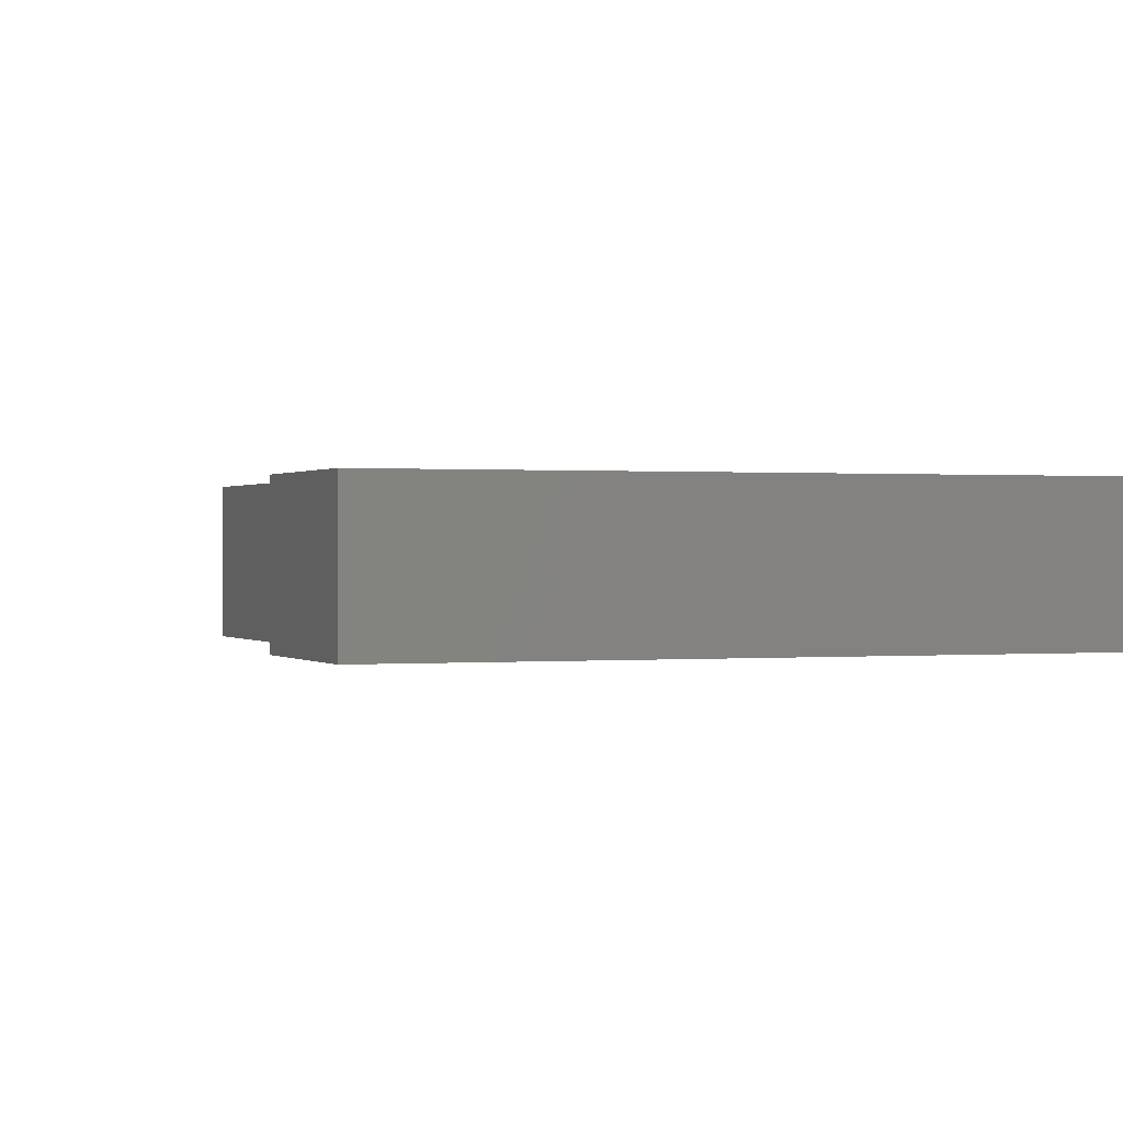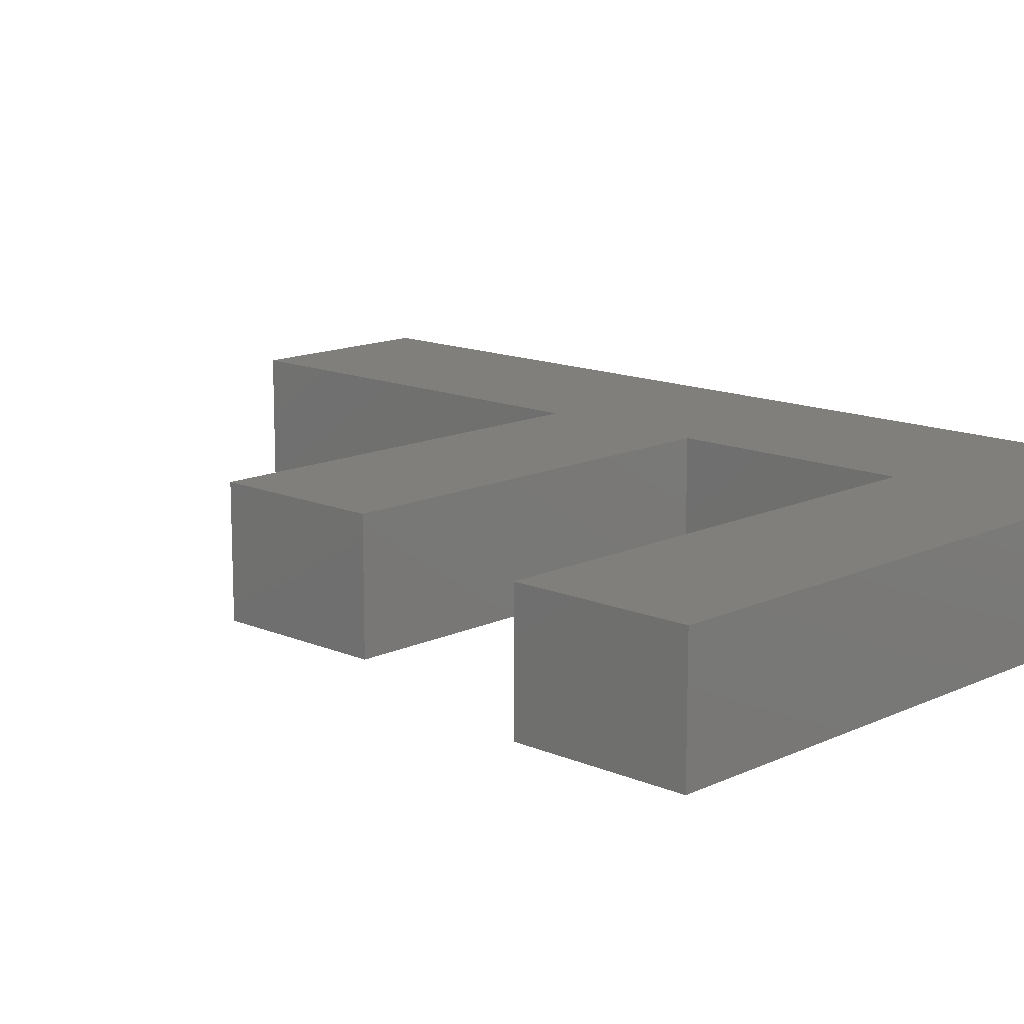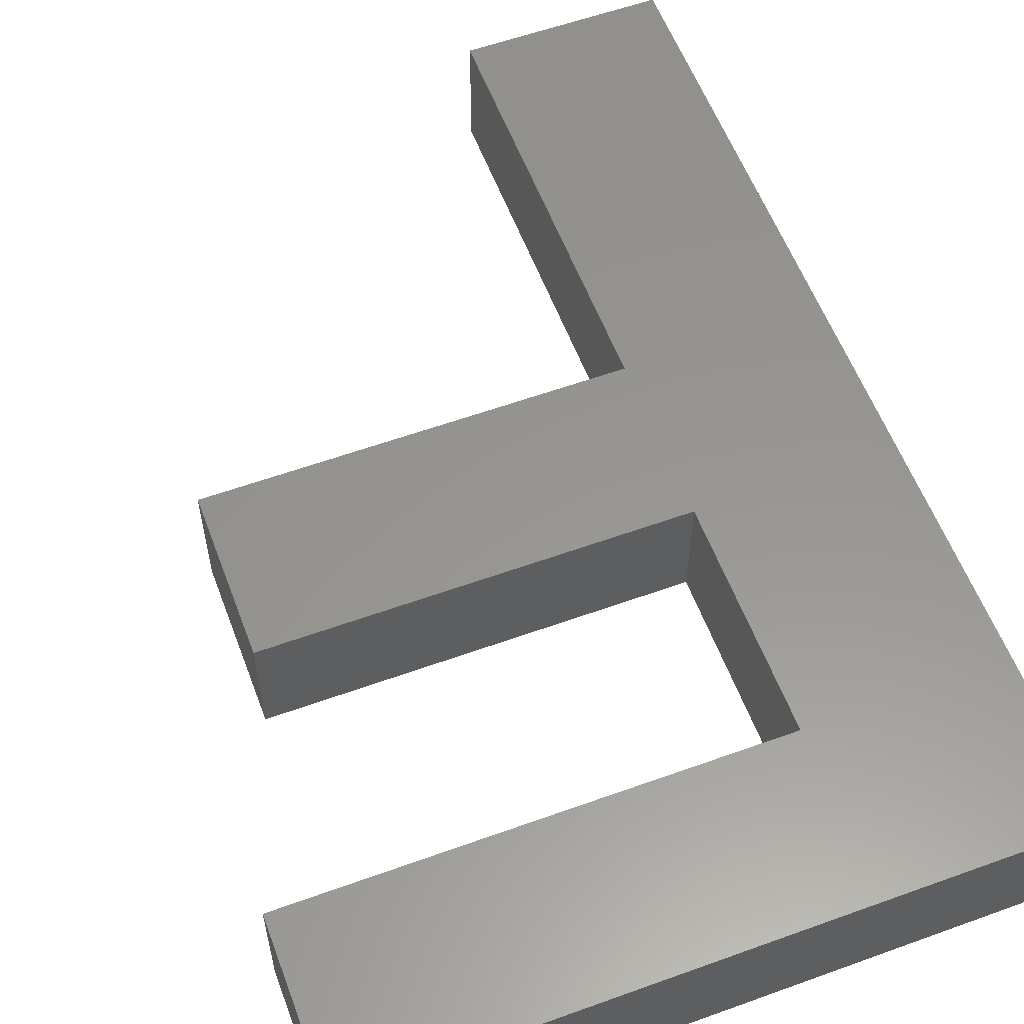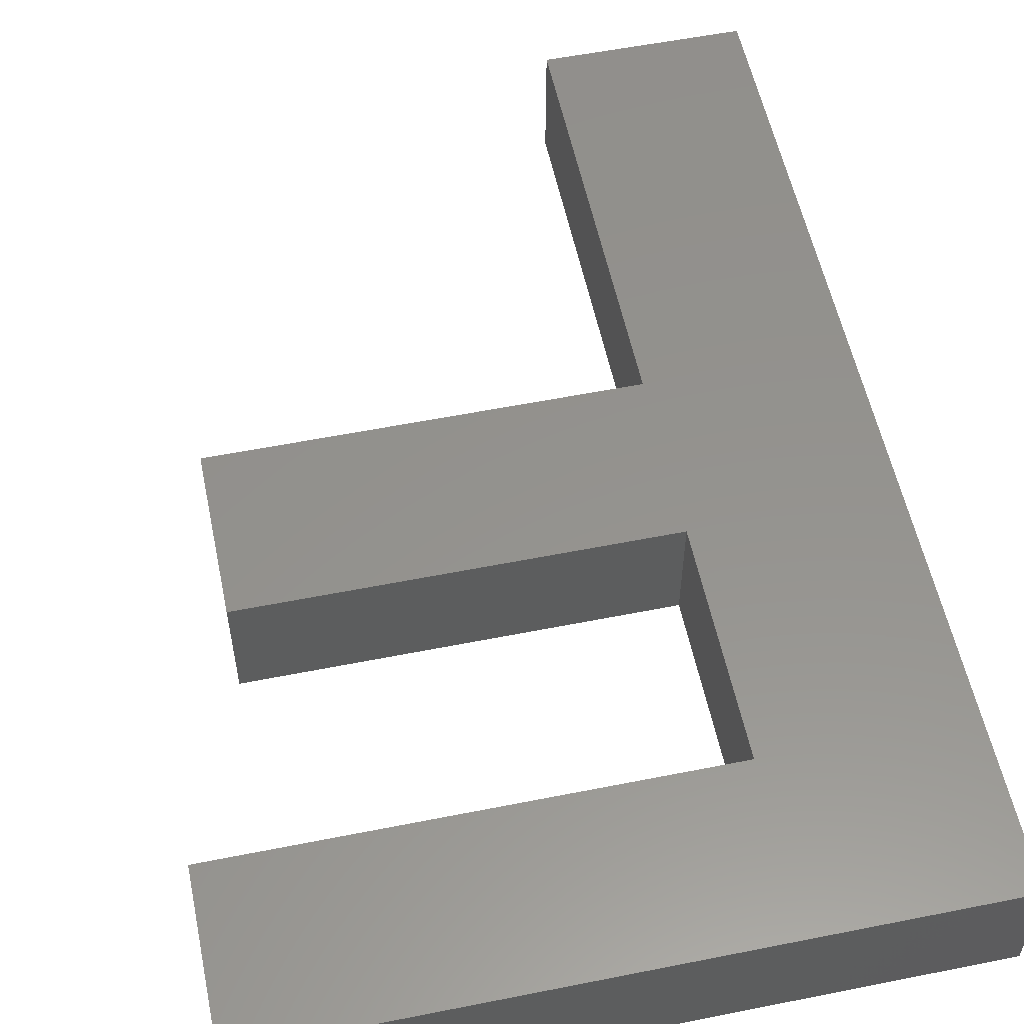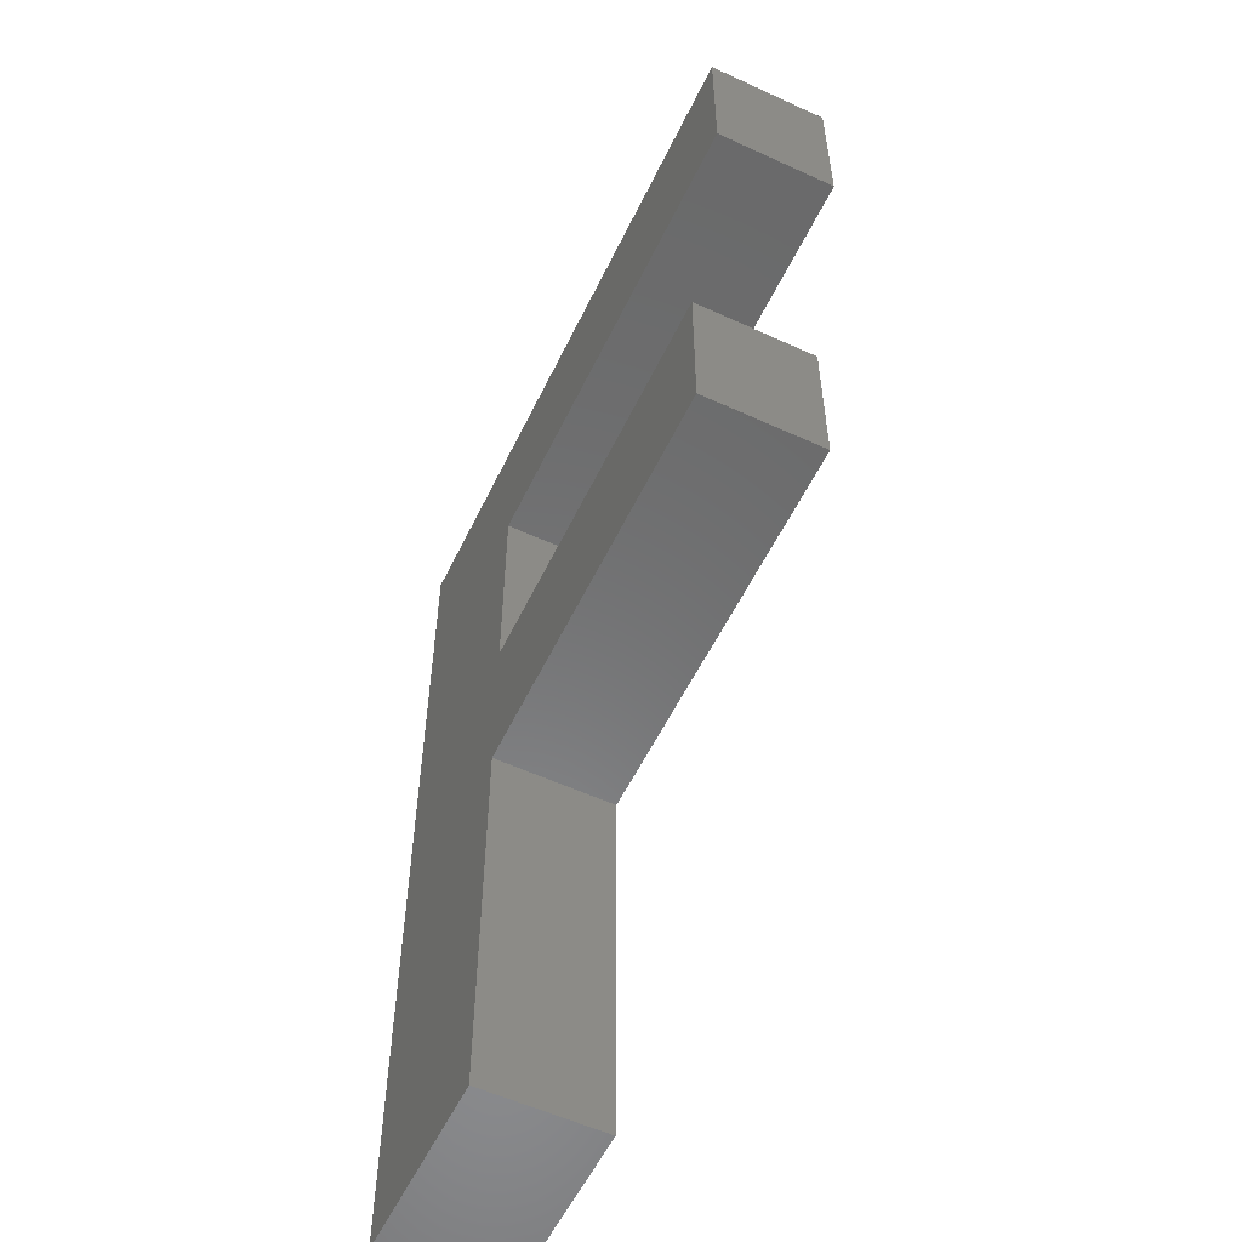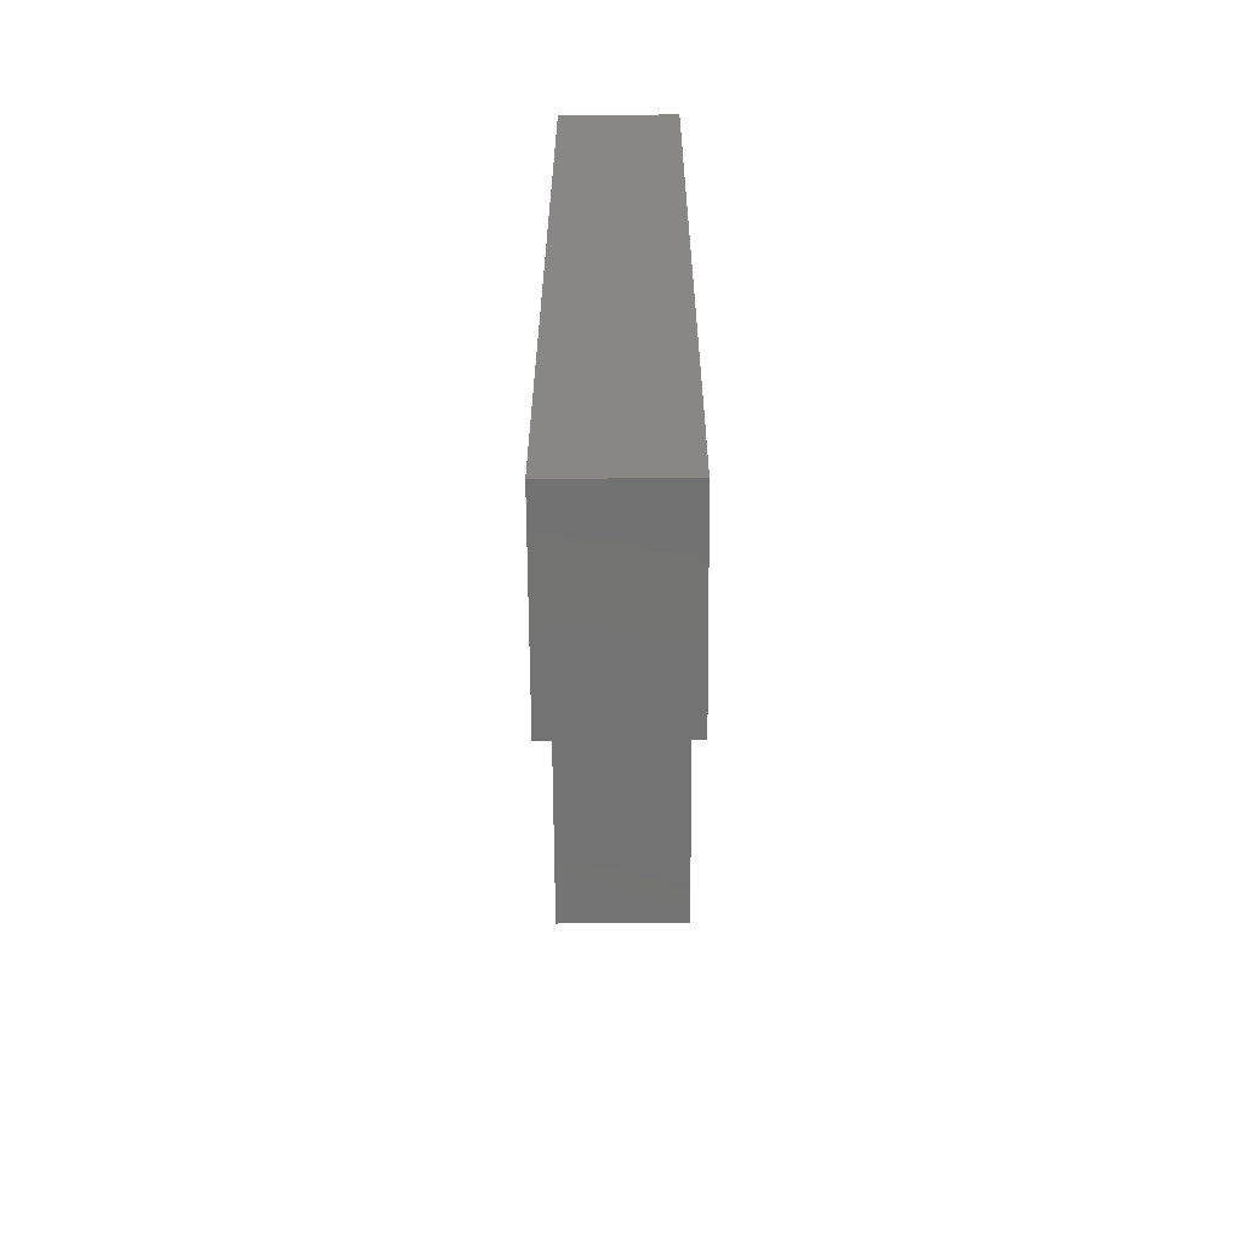
<metadata>
{"format":"stl","ext":"stl","renderer":"f3d","projection":"perspective","resolution":1024,"background":"white","views":[{"elev":0.3,"azim":159.2,"up":"+Z"},{"elev":13.7,"azim":133.8,"up":"+Z"},{"elev":57.9,"azim":159.5,"up":"+Z"},{"elev":56.1,"azim":168.2,"up":"+Z"},{"elev":-56.5,"azim":64.4,"up":"+Y"},{"elev":-64.8,"azim":-89.6,"up":"+Y"}]}
</metadata>
<code>
# stl→obj: 220 verts, 436 faces
v 4.096 0 0
v 12.12 16.9 0
v 12.12 0 0
v 4.096 39.77 0
v 12.12 23.63 0
v 12.12 33.04 0
v 31.36 39.77 0
v 31.36 33.04 0
v 28.73 16.9 0
v 14.28 20.29 0
v 28.73 23.63 0
v 14.28 20.23 0
v 14.27 20.16 0
v 14.26 20.1 0
v 14.25 20.04 0
v 14.23 19.98 0
v 14.21 19.92 0
v 14.18 19.86 0
v 14.15 19.81 0
v 14.12 19.75 0
v 14.09 19.7 0
v 14.05 19.65 0
v 14.01 19.6 0
v 13.96 19.56 0
v 13.91 19.52 0
v 13.86 19.48 0
v 13.81 19.44 0
v 13.76 19.41 0
v 13.7 19.38 0
v 13.65 19.36 0
v 13.59 19.34 0
v 13.53 19.32 0
v 13.46 19.31 0
v 13.4 19.3 0
v 13.34 19.29 0
v 13.28 19.29 0
v 13.21 19.29 0
v 12.28 20.23 0
v 12.28 20.29 0
v 12.28 20.16 0
v 12.29 20.1 0
v 12.31 20.04 0
v 12.33 19.98 0
v 12.35 19.92 0
v 12.37 19.86 0
v 12.4 19.81 0
v 12.43 19.75 0
v 12.47 19.7 0
v 12.51 19.65 0
v 12.55 19.6 0
v 12.59 19.56 0
v 12.64 19.52 0
v 12.69 19.48 0
v 12.74 19.44 0
v 12.8 19.41 0
v 12.85 19.38 0
v 12.91 19.36 0
v 12.97 19.34 0
v 13.03 19.32 0
v 13.09 19.31 0
v 13.15 19.3 0
v 14.28 20.35 0
v 14.27 20.41 0
v 14.26 20.48 0
v 14.25 20.54 0
v 14.23 20.6 0
v 14.21 20.66 0
v 14.18 20.71 0
v 14.15 20.77 0
v 14.12 20.82 0
v 14.09 20.88 0
v 14.05 20.93 0
v 14.01 20.97 0
v 13.96 21.02 0
v 13.91 21.06 0
v 13.86 21.1 0
v 13.81 21.13 0
v 13.76 21.17 0
v 13.7 21.19 0
v 13.65 21.22 0
v 13.59 21.24 0
v 13.53 21.26 0
v 13.46 21.27 0
v 13.4 21.28 0
v 13.34 21.29 0
v 13.28 21.29 0
v 13.21 21.29 0
v 13.15 21.28 0
v 13.09 21.27 0
v 13.03 21.26 0
v 12.97 21.24 0
v 12.91 21.22 0
v 12.85 21.19 0
v 12.8 21.17 0
v 12.74 21.13 0
v 12.69 21.1 0
v 12.64 21.06 0
v 12.59 21.02 0
v 12.55 20.97 0
v 12.51 20.93 0
v 12.47 20.88 0
v 12.43 20.82 0
v 12.4 20.77 0
v 12.37 20.71 0
v 12.35 20.66 0
v 12.33 20.6 0
v 12.31 20.54 0
v 12.29 20.48 0
v 12.28 20.41 0
v 12.28 20.35 0
v 31.36 39.77 5
v 12.12 33.04 5
v 31.36 33.04 5
v 4.096 39.77 5
v 12.12 23.63 5
v 12.12 16.9 5
v 4.096 0 5
v 12.12 0 5
v 28.73 16.9 5
v 28.73 23.63 5
v 12.35 20.66 2
v 12.37 20.71 2
v 14.12 20.82 2
v 14.15 20.77 2
v 13.34 21.29 2
v 13.28 21.29 2
v 13.7 21.19 2
v 13.65 21.22 2
v 12.28 20.35 2
v 12.28 20.41 2
v 12.97 21.24 2
v 12.91 21.22 2
v 12.69 21.1 2
v 12.64 21.06 2
v 13.7 19.38 2
v 13.76 19.41 2
v 14.26 20.48 2
v 14.27 20.41 2
v 14.25 20.54 2
v 14.09 20.88 2
v 14.01 20.97 2
v 14.05 20.93 2
v 13.46 21.27 2
v 13.4 21.28 2
v 13.91 21.06 2
v 13.86 21.1 2
v 12.29 20.48 2
v 12.31 20.54 2
v 12.33 20.6 2
v 12.51 20.93 2
v 12.55 20.97 2
v 12.4 20.77 2
v 13.21 21.29 2
v 13.15 21.28 2
v 12.8 21.17 2
v 12.74 21.13 2
v 12.59 21.02 2
v 14.28 20.29 2
v 14.28 20.23 2
v 13.96 19.56 2
v 14.01 19.6 2
v 14.23 20.6 2
v 13.96 21.02 2
v 13.53 21.26 2
v 13.59 21.24 2
v 13.76 21.17 2
v 13.81 21.13 2
v 12.28 20.29 2
v 12.43 20.82 2
v 12.47 20.88 2
v 12.85 21.19 2
v 13.03 21.26 2
v 13.09 21.27 2
v 14.28 20.35 2
v 14.27 20.16 2
v 14.26 20.1 2
v 14.25 20.04 2
v 14.23 19.98 2
v 14.18 19.86 2
v 14.15 19.81 2
v 13.28 19.29 2
v 13.34 19.29 2
v 12.29 20.1 2
v 12.28 20.16 2
v 12.31 20.04 2
v 13.4 19.3 2
v 13.46 19.31 2
v 13.59 19.34 2
v 13.65 19.36 2
v 14.18 20.71 2
v 14.21 20.66 2
v 14.21 19.92 2
v 14.12 19.75 2
v 14.09 19.7 2
v 14.05 19.65 2
v 13.91 19.52 2
v 13.86 19.48 2
v 13.81 19.44 2
v 13.53 19.32 2
v 13.21 19.29 2
v 13.15 19.3 2
v 13.09 19.31 2
v 13.03 19.32 2
v 12.97 19.34 2
v 12.91 19.36 2
v 12.85 19.38 2
v 12.8 19.41 2
v 12.74 19.44 2
v 12.69 19.48 2
v 12.64 19.52 2
v 12.59 19.56 2
v 12.55 19.6 2
v 12.51 19.65 2
v 12.47 19.7 2
v 12.43 19.75 2
v 12.4 19.81 2
v 12.37 19.86 2
v 12.35 19.92 2
v 12.33 19.98 2
v 12.28 20.23 2
f 1 2 3
f 4 2 1
f 2 4 5
f 6 7 8
f 6 4 7
f 5 4 6
f 9 10 11
f 9 12 10
f 9 13 12
f 9 14 13
f 9 15 14
f 9 16 15
f 9 17 16
f 9 18 17
f 9 19 18
f 9 20 19
f 9 21 20
f 9 22 21
f 9 23 22
f 9 24 23
f 2 24 9
f 24 2 25
f 25 2 26
f 26 2 27
f 27 2 28
f 28 2 29
f 29 2 30
f 30 2 31
f 31 2 32
f 32 2 33
f 33 2 34
f 34 2 35
f 35 2 36
f 36 2 37
f 38 2 39
f 40 2 38
f 41 2 40
f 42 2 41
f 43 2 42
f 44 2 43
f 45 2 44
f 46 2 45
f 47 2 46
f 48 2 47
f 49 2 48
f 50 2 49
f 51 2 50
f 52 2 51
f 53 2 52
f 54 2 53
f 55 2 54
f 56 2 55
f 57 2 56
f 58 2 57
f 59 2 58
f 60 2 59
f 61 2 60
f 37 2 61
f 62 11 10
f 63 11 62
f 64 11 63
f 65 11 64
f 66 11 65
f 67 11 66
f 68 11 67
f 69 11 68
f 70 11 69
f 71 11 70
f 72 11 71
f 73 11 72
f 74 11 73
f 5 74 75
f 5 75 76
f 5 76 77
f 5 77 78
f 5 78 79
f 5 79 80
f 5 80 81
f 5 81 82
f 5 82 83
f 5 83 84
f 5 84 85
f 5 85 86
f 5 86 87
f 5 87 88
f 5 39 2
f 74 5 11
f 89 5 88
f 90 5 89
f 91 5 90
f 92 5 91
f 93 5 92
f 94 5 93
f 95 5 94
f 96 5 95
f 97 5 96
f 98 5 97
f 99 5 98
f 100 5 99
f 101 5 100
f 102 5 101
f 103 5 102
f 104 5 103
f 105 5 104
f 106 5 105
f 107 5 106
f 108 5 107
f 109 5 108
f 110 5 109
f 39 5 110
f 111 112 113
f 114 115 112
f 115 114 116
f 114 112 111
f 116 114 117
f 116 117 118
f 115 119 120
f 119 115 116
f 2 119 116
f 119 2 9
f 119 11 120
f 11 119 9
f 11 115 120
f 115 11 5
f 115 6 112
f 6 115 5
f 6 113 112
f 113 6 8
f 113 7 111
f 7 113 8
f 7 114 111
f 114 7 4
f 1 114 4
f 114 1 117
f 1 118 117
f 118 1 3
f 118 2 116
f 2 118 3
f 121 104 122
f 104 121 105
f 69 123 70
f 123 69 124
f 86 125 126
f 125 86 85
f 80 127 128
f 127 80 79
f 129 109 130
f 109 129 110
f 92 131 132
f 131 92 91
f 97 133 134
f 133 97 96
f 28 135 136
f 135 28 29
f 63 137 64
f 137 63 138
f 64 139 65
f 139 64 137
f 70 140 71
f 140 70 123
f 72 141 73
f 141 72 142
f 84 143 144
f 143 84 83
f 76 145 146
f 145 76 75
f 147 107 148
f 107 147 108
f 149 105 121
f 105 149 106
f 150 99 151
f 99 150 100
f 122 103 152
f 103 122 104
f 88 153 154
f 153 88 87
f 95 155 156
f 155 95 94
f 96 156 133
f 156 96 95
f 99 157 151
f 157 99 98
f 12 158 10
f 158 12 159
f 23 160 161
f 160 23 24
f 65 162 66
f 162 65 139
f 75 163 145
f 163 75 74
f 71 142 72
f 142 71 140
f 87 126 153
f 126 87 86
f 85 144 125
f 144 85 84
f 83 164 143
f 164 83 82
f 81 128 165
f 128 81 80
f 79 166 127
f 166 79 78
f 77 146 167
f 146 77 76
f 78 167 166
f 167 78 77
f 168 110 129
f 110 168 39
f 130 108 147
f 108 130 109
f 148 106 149
f 106 148 107
f 152 102 169
f 102 152 103
f 170 100 150
f 100 170 101
f 169 101 170
f 101 169 102
f 93 132 171
f 132 93 92
f 91 172 131
f 172 91 90
f 89 154 173
f 154 89 88
f 90 173 172
f 173 90 89
f 94 171 155
f 171 94 93
f 98 134 157
f 134 98 97
f 10 174 62
f 174 10 158
f 14 175 13
f 175 14 176
f 16 177 15
f 177 16 178
f 19 179 18
f 179 19 180
f 35 181 182
f 181 35 36
f 183 40 184
f 40 183 41
f 185 41 183
f 41 185 42
f 34 182 186
f 182 34 35
f 33 186 187
f 186 33 34
f 30 188 189
f 188 30 31
f 67 190 68
f 190 67 191
f 66 191 67
f 191 66 162
f 62 138 63
f 138 62 174
f 68 124 69
f 124 68 190
f 74 141 163
f 141 74 73
f 82 165 164
f 165 82 81
f 159 174 158
f 175 174 159
f 175 138 174
f 176 138 175
f 176 137 138
f 177 137 176
f 177 139 137
f 178 139 177
f 178 162 139
f 192 162 178
f 192 191 162
f 179 191 192
f 179 190 191
f 180 190 179
f 180 124 190
f 193 124 180
f 193 123 124
f 194 123 193
f 194 140 123
f 195 140 194
f 195 142 140
f 161 142 195
f 161 141 142
f 160 141 161
f 160 163 141
f 196 163 160
f 196 145 163
f 197 145 196
f 197 146 145
f 198 146 197
f 198 167 146
f 136 167 198
f 136 166 167
f 135 166 136
f 135 127 166
f 189 127 135
f 189 128 127
f 188 128 189
f 188 165 128
f 199 165 188
f 199 164 165
f 187 164 199
f 187 143 164
f 186 143 187
f 186 144 143
f 182 144 186
f 182 125 144
f 181 125 182
f 181 126 125
f 200 126 181
f 200 153 126
f 201 153 200
f 201 154 153
f 202 154 201
f 202 173 154
f 203 173 202
f 203 172 173
f 204 172 203
f 204 131 172
f 205 131 204
f 205 132 131
f 206 132 205
f 206 171 132
f 207 171 206
f 207 155 171
f 208 155 207
f 208 156 155
f 209 156 208
f 209 133 156
f 210 133 209
f 210 134 133
f 211 134 210
f 211 157 134
f 212 157 211
f 212 151 157
f 213 151 212
f 213 150 151
f 214 150 213
f 214 170 150
f 215 170 214
f 215 169 170
f 216 169 215
f 216 152 169
f 217 152 216
f 217 122 152
f 218 122 217
f 218 121 122
f 219 121 218
f 219 149 121
f 185 149 219
f 185 148 149
f 183 148 185
f 183 147 148
f 184 147 183
f 184 130 147
f 220 130 184
f 220 129 130
f 129 220 168
f 13 159 12
f 159 13 175
f 15 176 14
f 176 15 177
f 25 197 196
f 197 25 26
f 22 194 21
f 194 22 195
f 21 193 20
f 193 21 194
f 20 180 19
f 180 20 193
f 18 192 17
f 192 18 179
f 54 209 208
f 209 54 53
f 220 39 168
f 39 220 38
f 217 44 218
f 44 217 45
f 32 187 199
f 187 32 33
f 31 199 188
f 199 31 32
f 29 189 135
f 189 29 30
f 24 196 160
f 196 24 25
f 23 195 22
f 195 23 161
f 17 178 16
f 178 17 192
f 37 201 200
f 201 37 61
f 55 208 207
f 208 55 54
f 58 205 204
f 205 58 57
f 52 211 210
f 211 52 51
f 184 38 220
f 38 184 40
f 218 43 219
f 43 218 44
f 51 212 211
f 212 51 50
f 214 47 215
f 47 214 48
f 213 48 214
f 48 213 49
f 27 136 198
f 136 27 28
f 59 204 203
f 204 59 58
f 61 202 201
f 202 61 60
f 36 200 181
f 200 36 37
f 57 206 205
f 206 57 56
f 53 210 209
f 210 53 52
f 219 42 185
f 42 219 43
f 216 45 217
f 45 216 46
f 212 49 213
f 49 212 50
f 26 198 197
f 198 26 27
f 60 203 202
f 203 60 59
f 56 207 206
f 207 56 55
f 215 46 216
f 46 215 47

</code>
